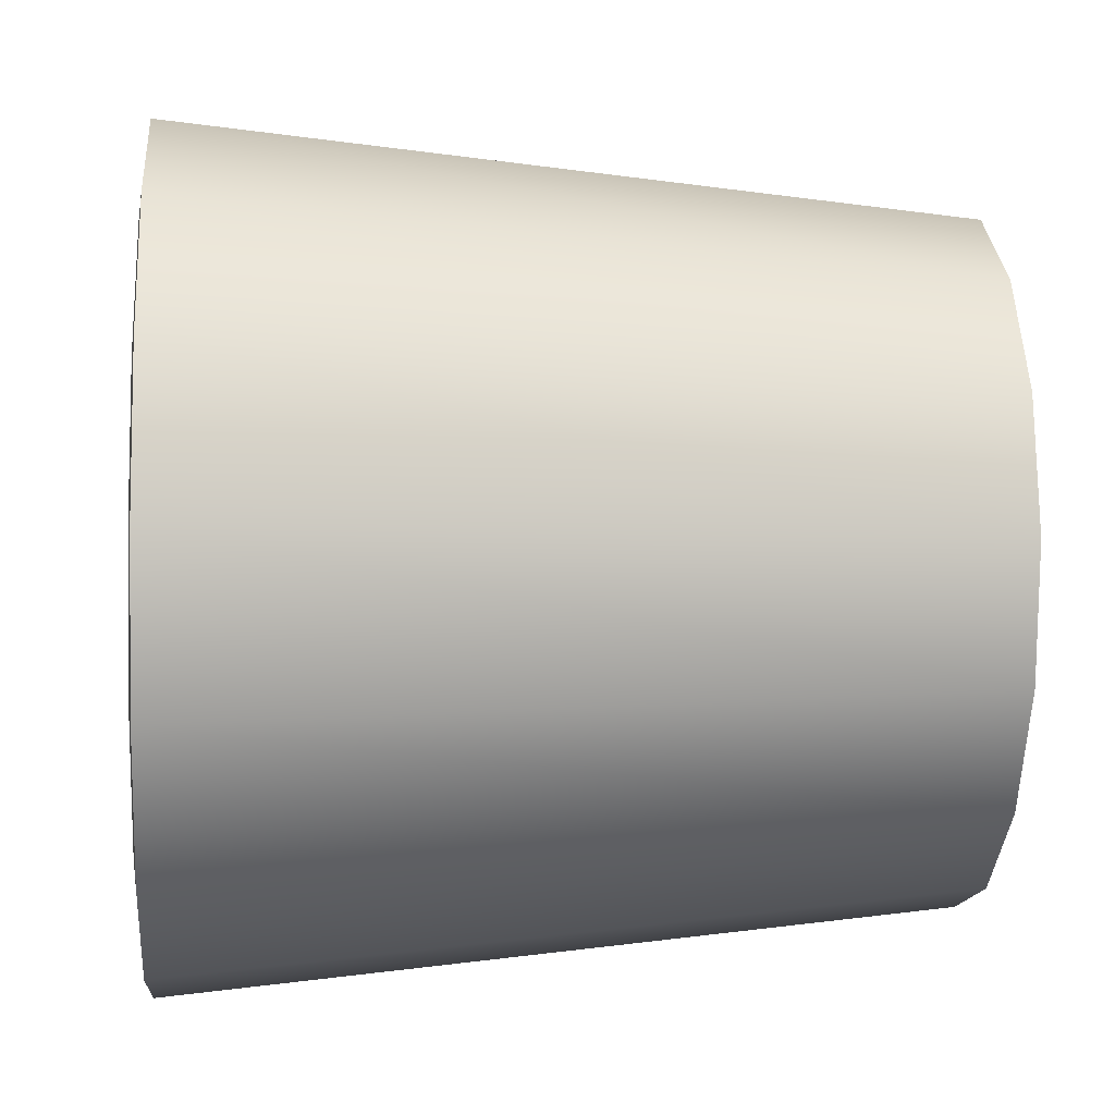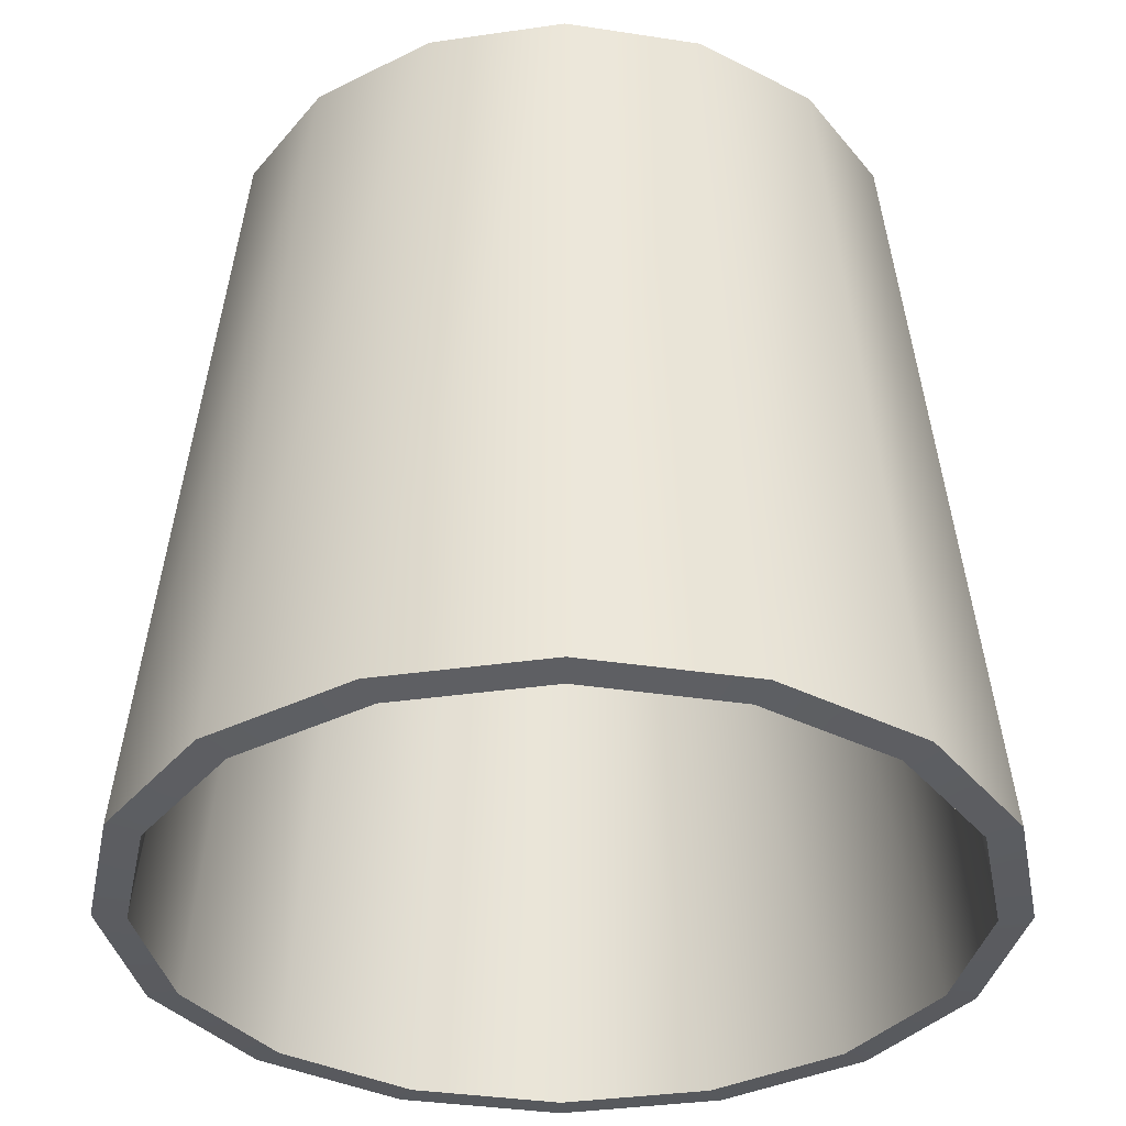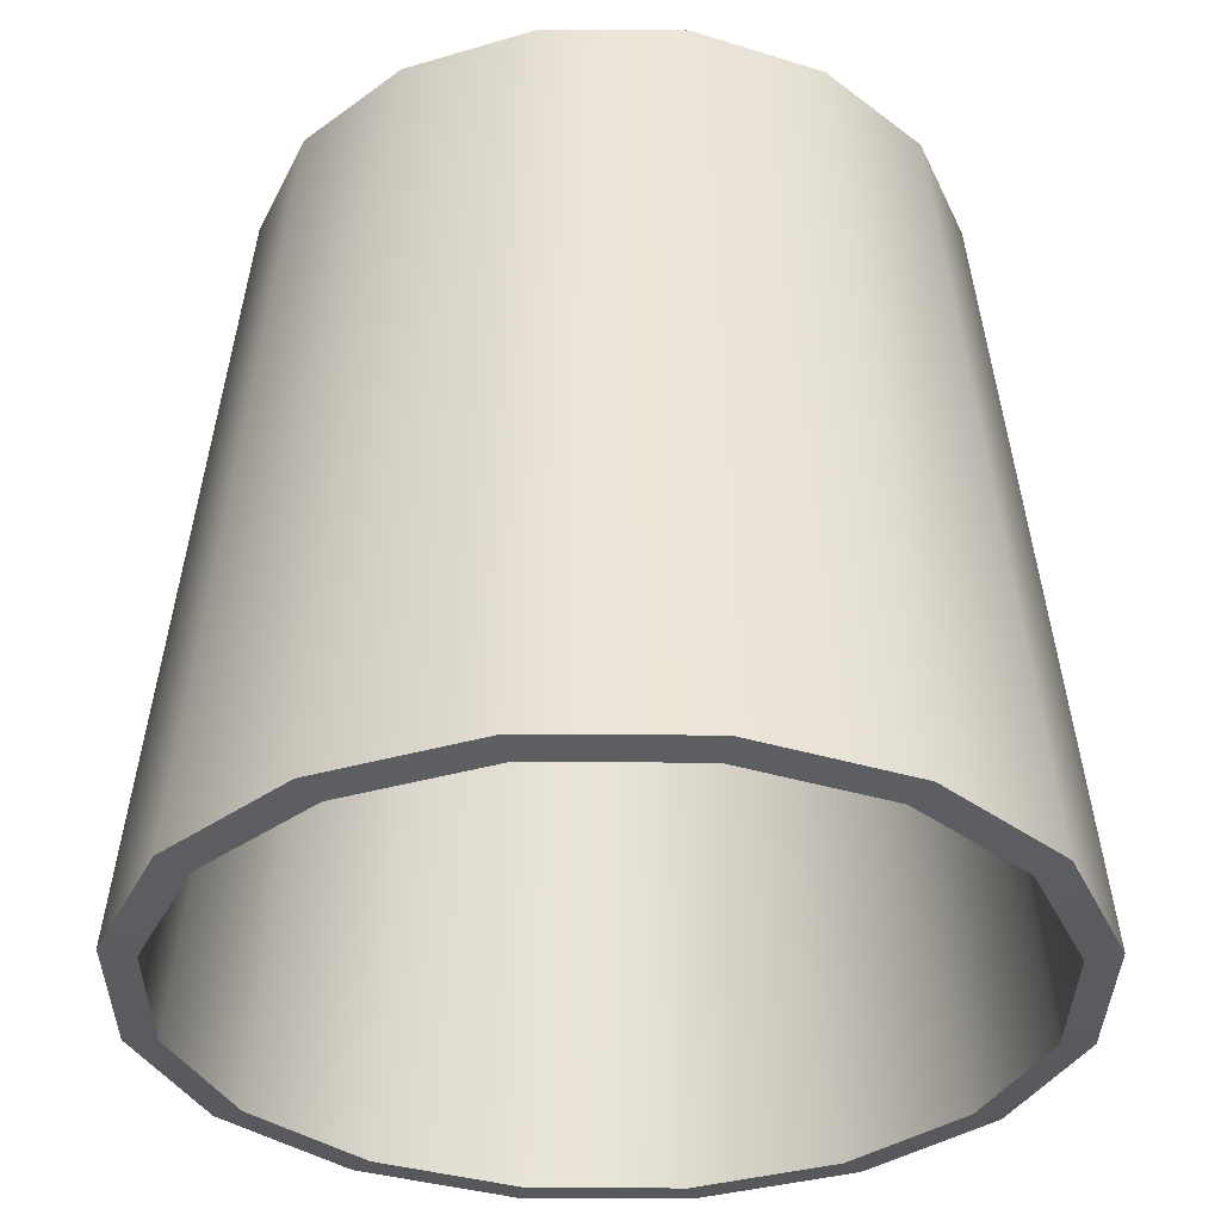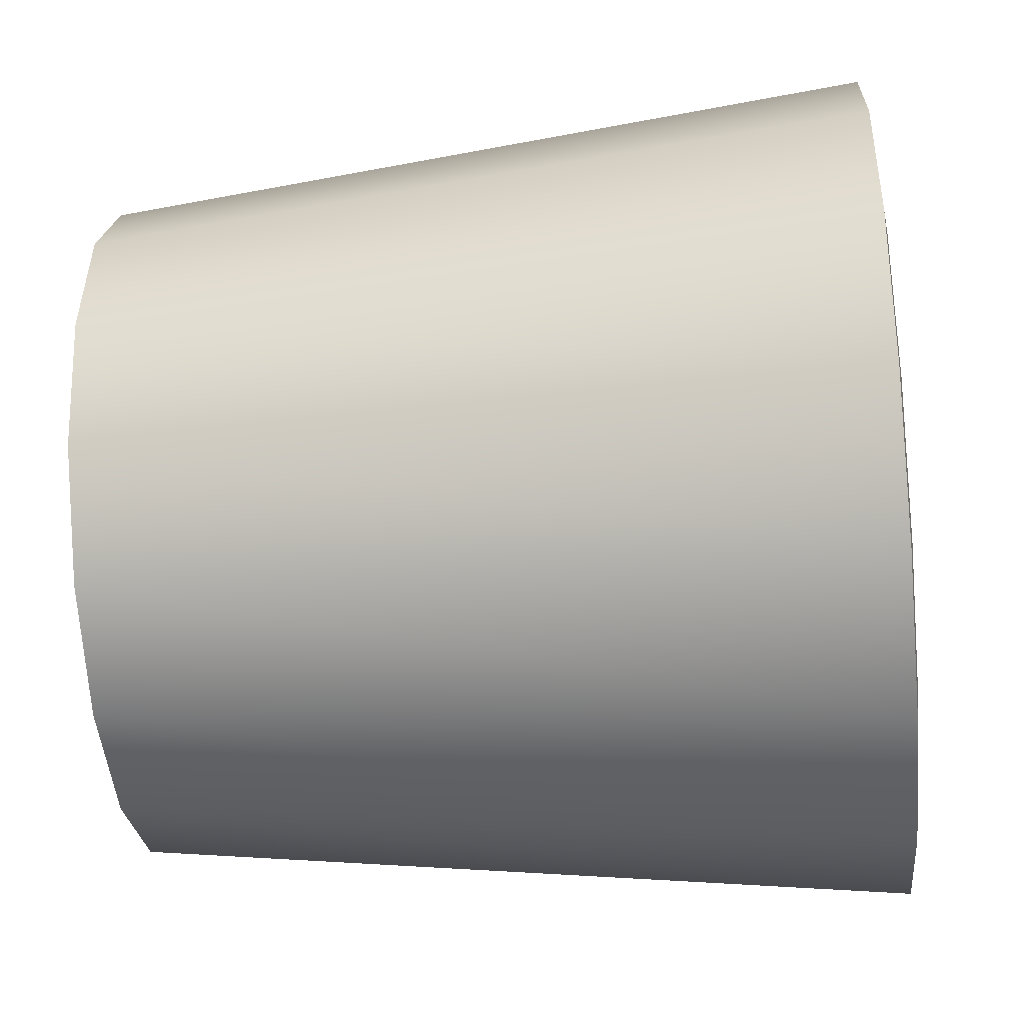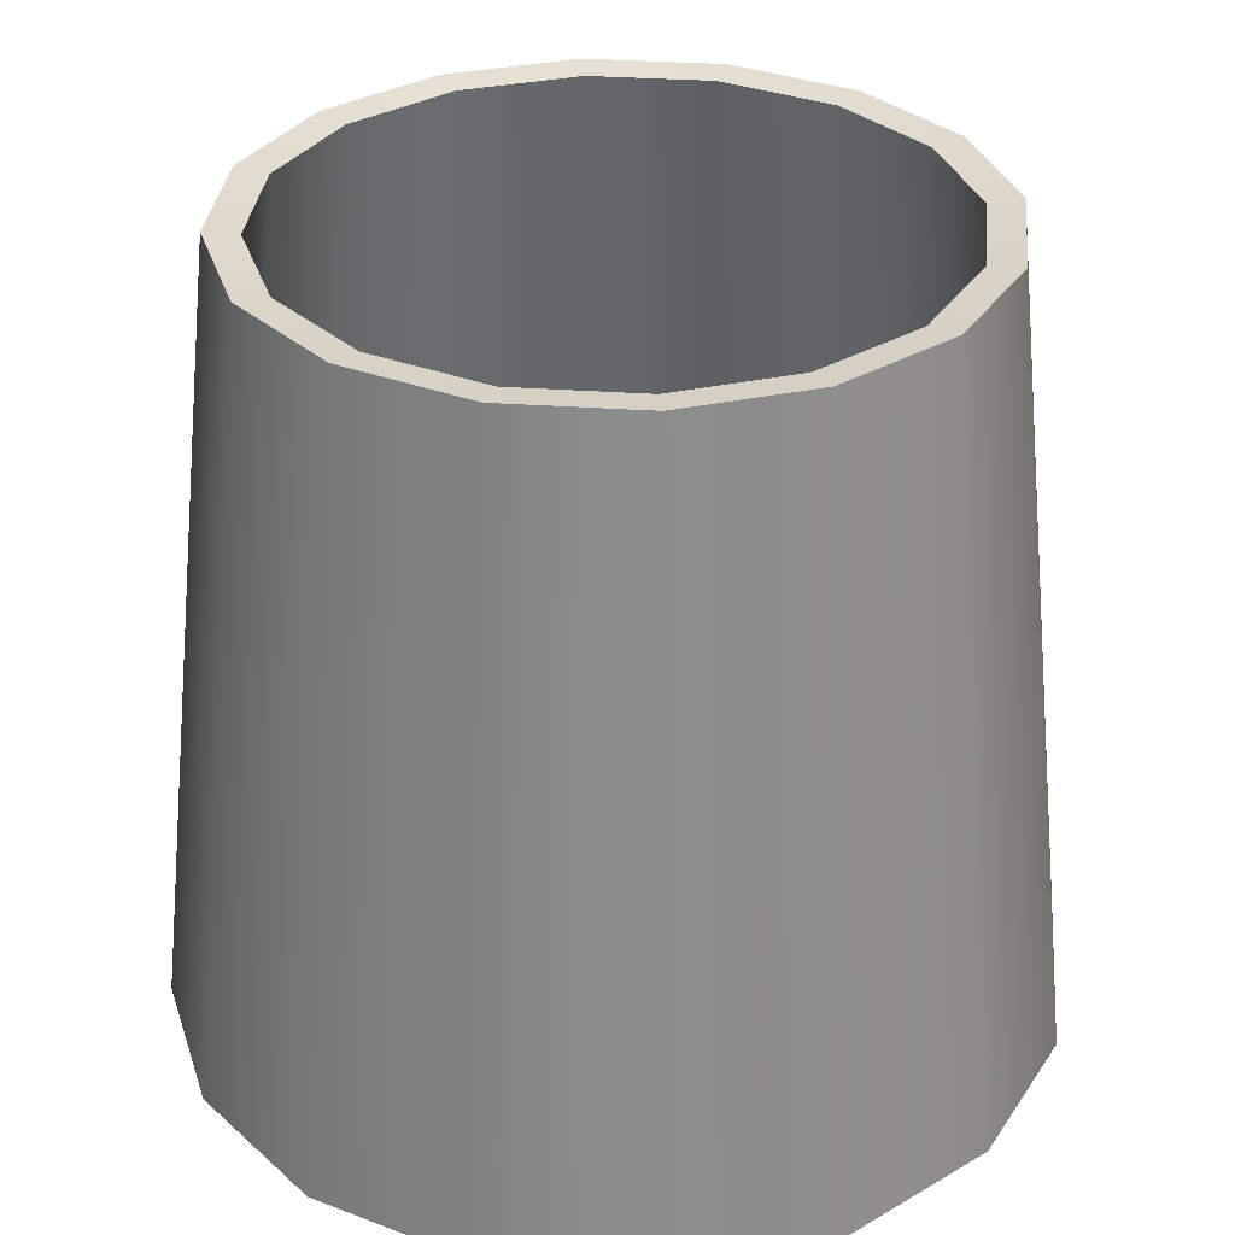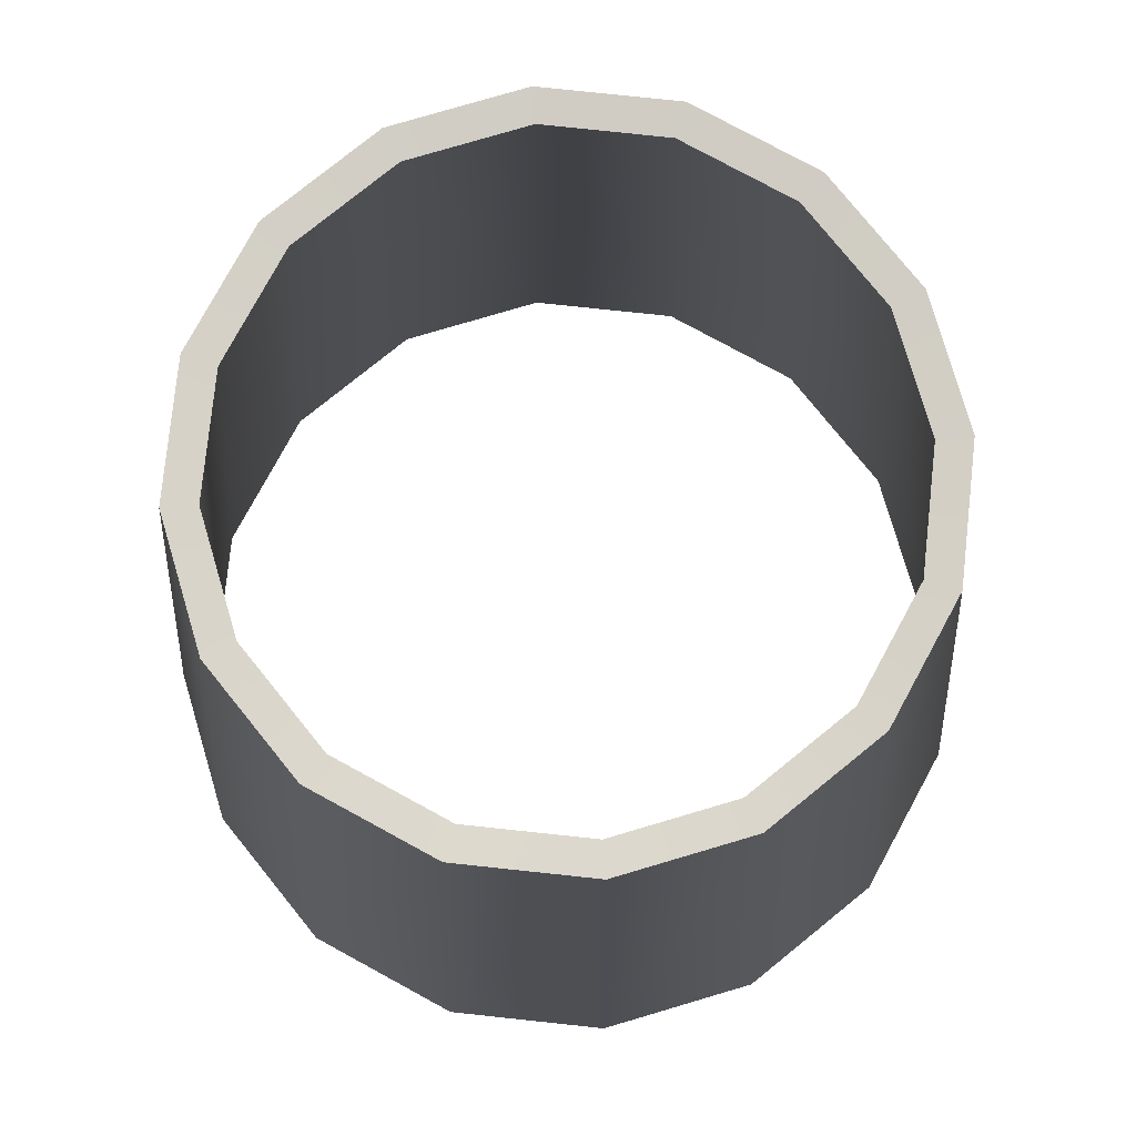
<metadata>
{"format":"obj","ext":"obj","renderer":"f3d","projection":"perspective","resolution":1024,"background":"white","views":[{"elev":-3.1,"azim":84.9,"up":"+Z"},{"elev":-35.2,"azim":179.7,"up":"+Y"},{"elev":-34.0,"azim":-56.8,"up":"+Y"},{"elev":-37.4,"azim":-84.2,"up":"+Z"},{"elev":32.1,"azim":151.9,"up":"+Y"},{"elev":78.1,"azim":174.8,"up":"+Y"}]}
</metadata>
<code>
v 18.28 -40.86 -7.571
v 13.99 -40.86 -13.99
v 7.571 -40.86 -18.28
v 1e-05 -40.86 -19.78
v -7.571 -40.86 -18.28
v -13.99 -40.86 -13.99
v -18.28 -40.86 -7.571
v -19.78 -40.86 -8e-06
v -18.28 -40.86 7.571
v -13.99 -40.86 13.99
v -7.571 -40.86 18.28
v -3e-06 -40.86 19.78
v 7.571 -40.86 18.28
v 13.99 -40.86 13.99
v 18.28 -40.86 7.571
v 19.78 -40.86 -8e-06
v 14.74 -4.482 -6.104
v 11.28 -4.482 -11.28
v 6.104 -4.482 -14.74
v 8e-06 -4.482 -15.95
v -6.104 -4.482 -14.74
v -11.28 -4.482 -11.28
v -14.74 -4.482 -6.104
v -15.95 -4.482 -8e-06
v -14.74 -4.482 6.104
v -11.28 -4.482 11.28
v -6.104 -4.482 14.74
v -2e-06 -4.482 15.95
v 6.104 -4.482 14.74
v 11.28 -4.482 11.28
v 14.74 -4.482 6.104
v 15.95 -4.482 -8e-06
v 16.85 -41.03 -6.98
v 12.9 -41.03 -12.9
v 10.19 -4.645 -10.19
v 13.31 -4.645 -5.513
v 6.98 -41.03 -16.85
v 5.513 -4.645 -13.31
v 9e-06 -41.03 -18.24
v 7e-06 -4.645 -14.41
v -6.98 -41.03 -16.85
v -5.513 -4.645 -13.31
v -12.9 -41.03 -12.9
v -10.19 -4.645 -10.19
v -16.85 -41.03 -6.98
v -13.31 -4.645 -5.513
v -18.24 -41.03 -8e-06
v -14.41 -4.645 -8e-06
v -16.85 -41.03 6.98
v -13.31 -4.645 5.513
v -12.9 -41.03 12.9
v -10.19 -4.645 10.19
v -6.98 -41.03 16.85
v -5.513 -4.645 13.31
v -3e-06 -41.03 18.24
v -2e-06 -4.645 14.41
v 6.98 -41.03 16.85
v 5.513 -4.645 13.31
v 12.9 -41.03 12.9
v 10.19 -4.645 10.19
v 16.85 -41.03 6.98
v 13.31 -4.645 5.513
v 18.24 -41.03 -8e-06
v 14.41 -4.645 -8e-06
f 33 36 35 34
f 34 35 38 37
f 37 38 40 39
f 39 40 42 41
f 41 42 44 43
f 43 44 46 45
f 45 46 48 47
f 47 48 50 49
f 49 50 52 51
f 51 52 54 53
f 53 54 56 55
f 55 56 58 57
f 57 58 60 59
f 59 60 62 61
f 61 62 64 63
f 63 64 36 33
f 1 2 18 17
f 2 3 19 18
f 3 4 20 19
f 4 5 21 20
f 5 6 22 21
f 6 7 23 22
f 7 8 24 23
f 8 9 25 24
f 9 10 26 25
f 10 11 27 26
f 11 12 28 27
f 12 13 29 28
f 13 14 30 29
f 14 15 31 30
f 15 16 32 31
f 16 1 17 32
f 1 33 34 2
f 18 35 36 17
f 2 34 37 3
f 19 38 35 18
f 3 37 39 4
f 20 40 38 19
f 4 39 41 5
f 21 42 40 20
f 5 41 43 6
f 22 44 42 21
f 6 43 45 7
f 23 46 44 22
f 7 45 47 8
f 24 48 46 23
f 8 47 49 9
f 25 50 48 24
f 9 49 51 10
f 26 52 50 25
f 10 51 53 11
f 27 54 52 26
f 11 53 55 12
f 28 56 54 27
f 12 55 57 13
f 29 58 56 28
f 13 57 59 14
f 30 60 58 29
f 14 59 61 15
f 31 62 60 30
f 15 61 63 16
f 32 64 62 31
f 16 63 33 1
f 17 36 64 32

</code>
